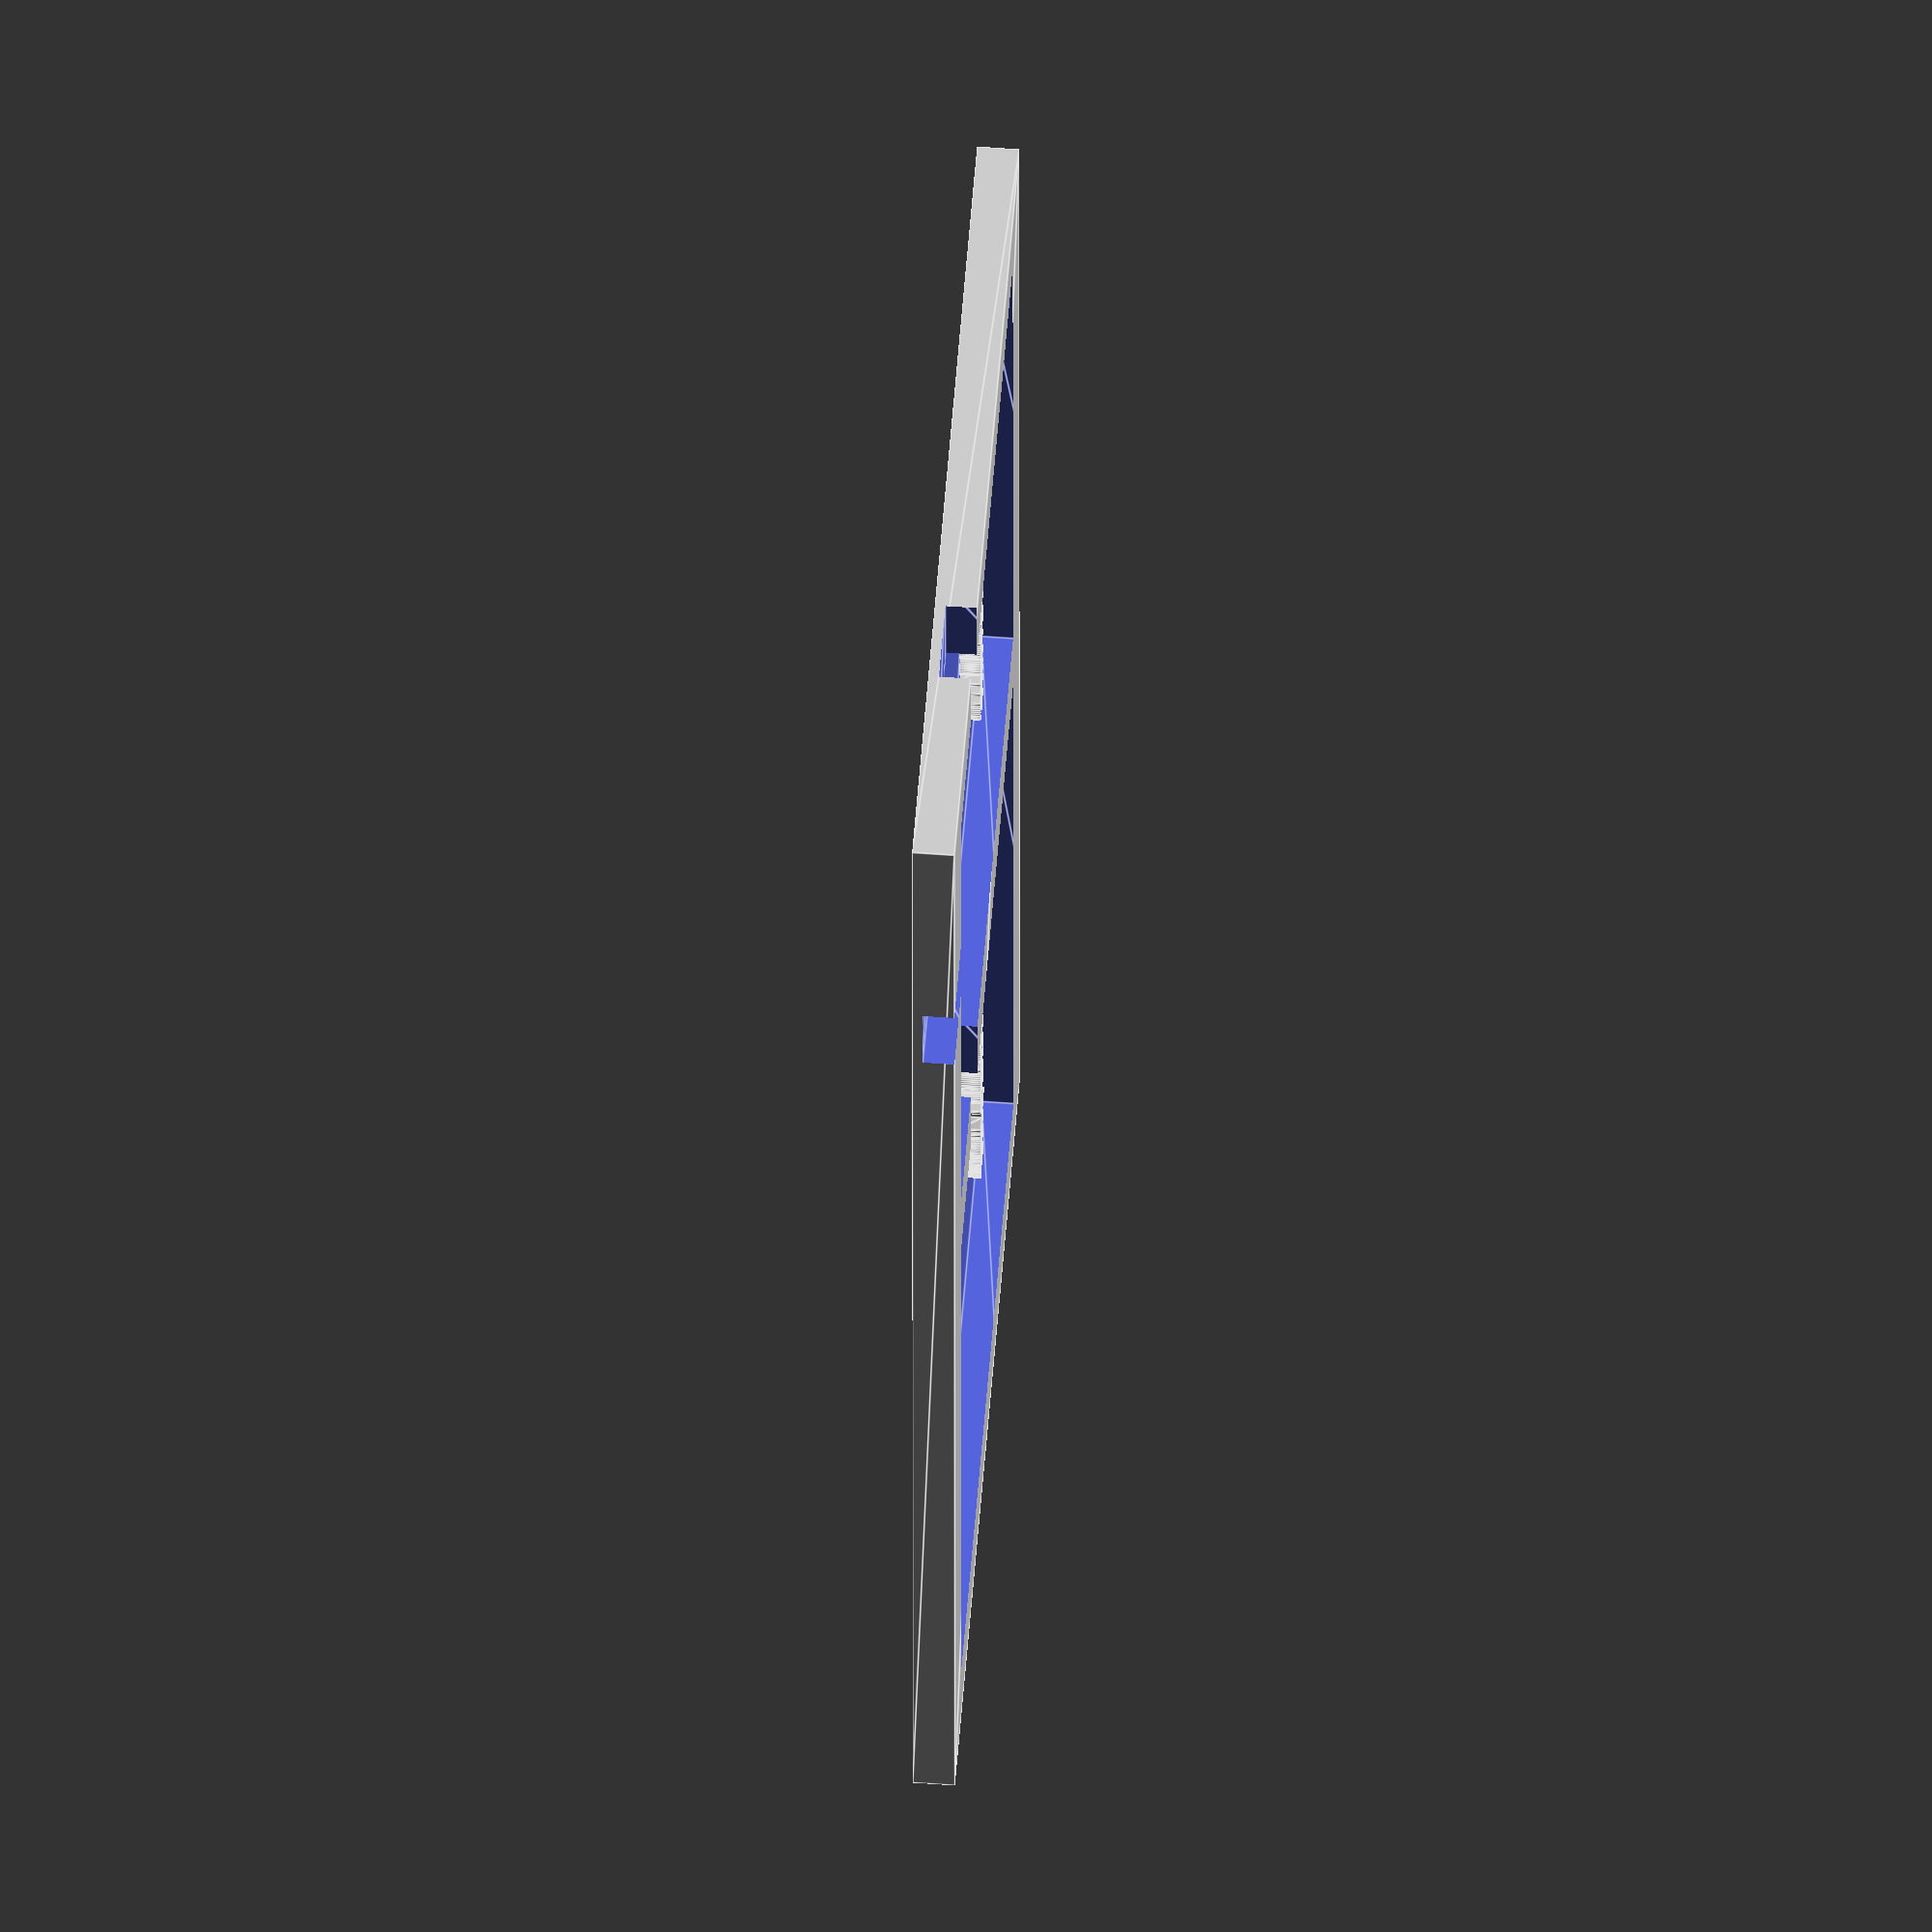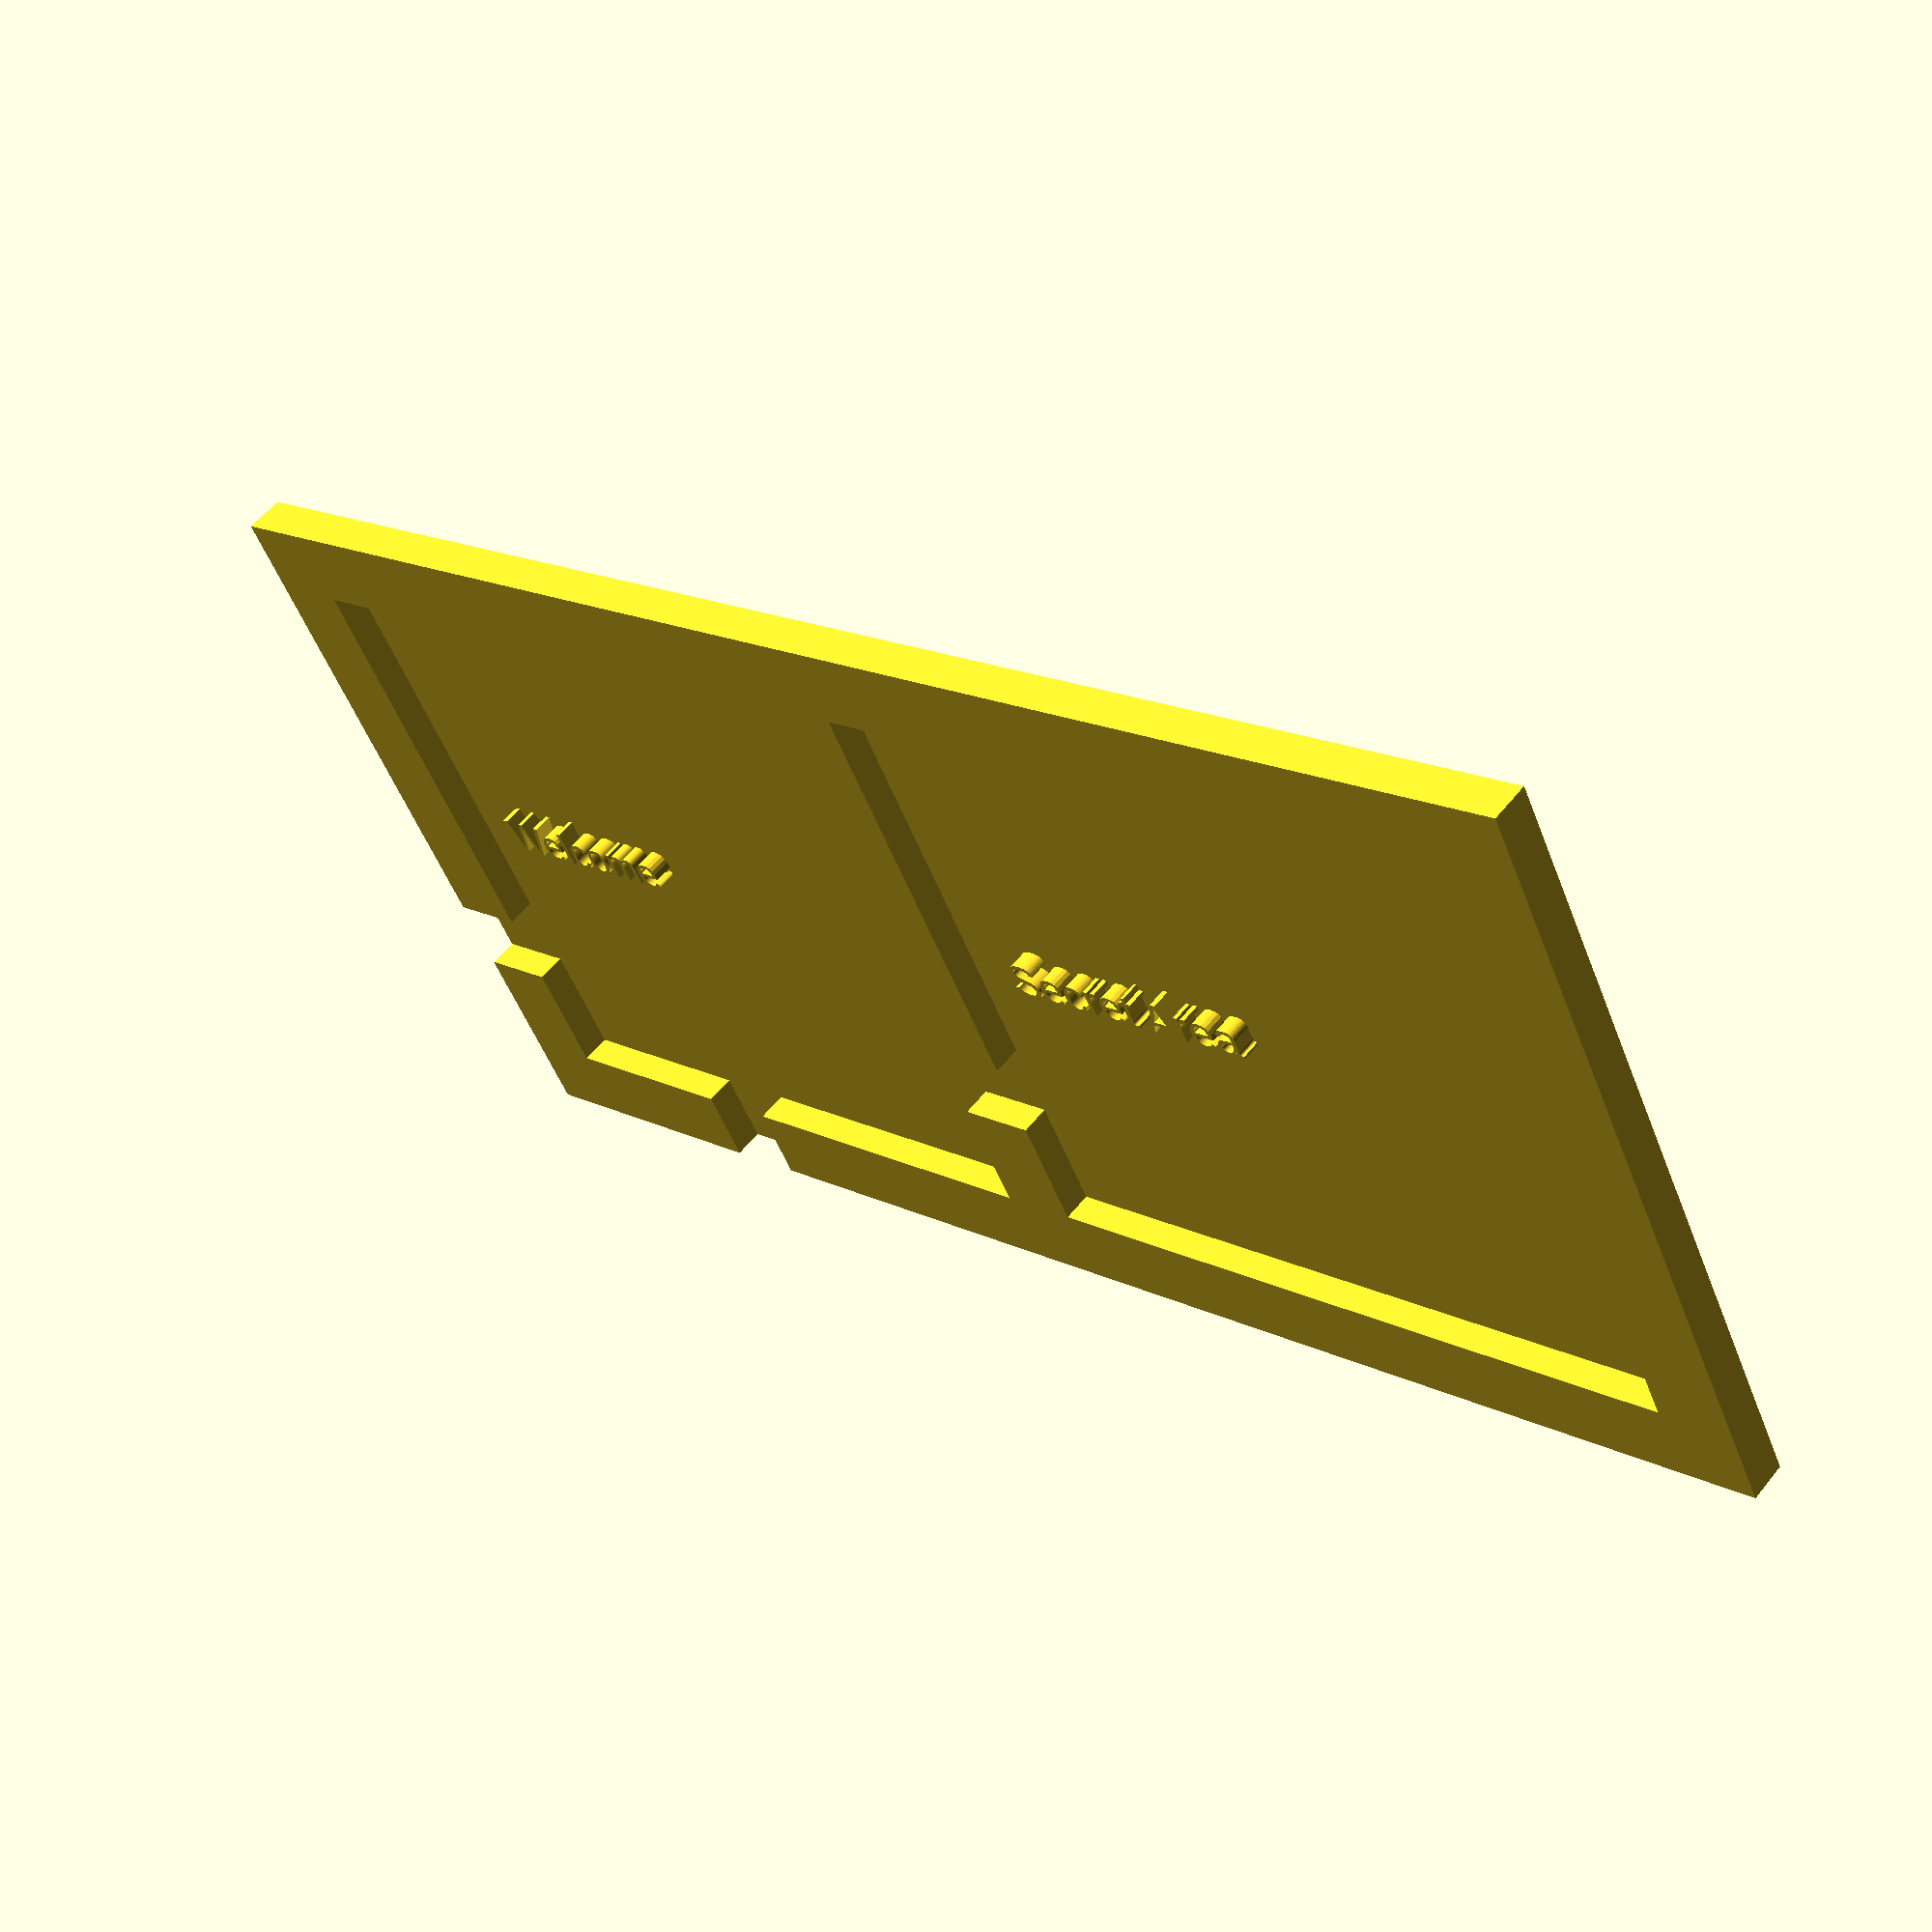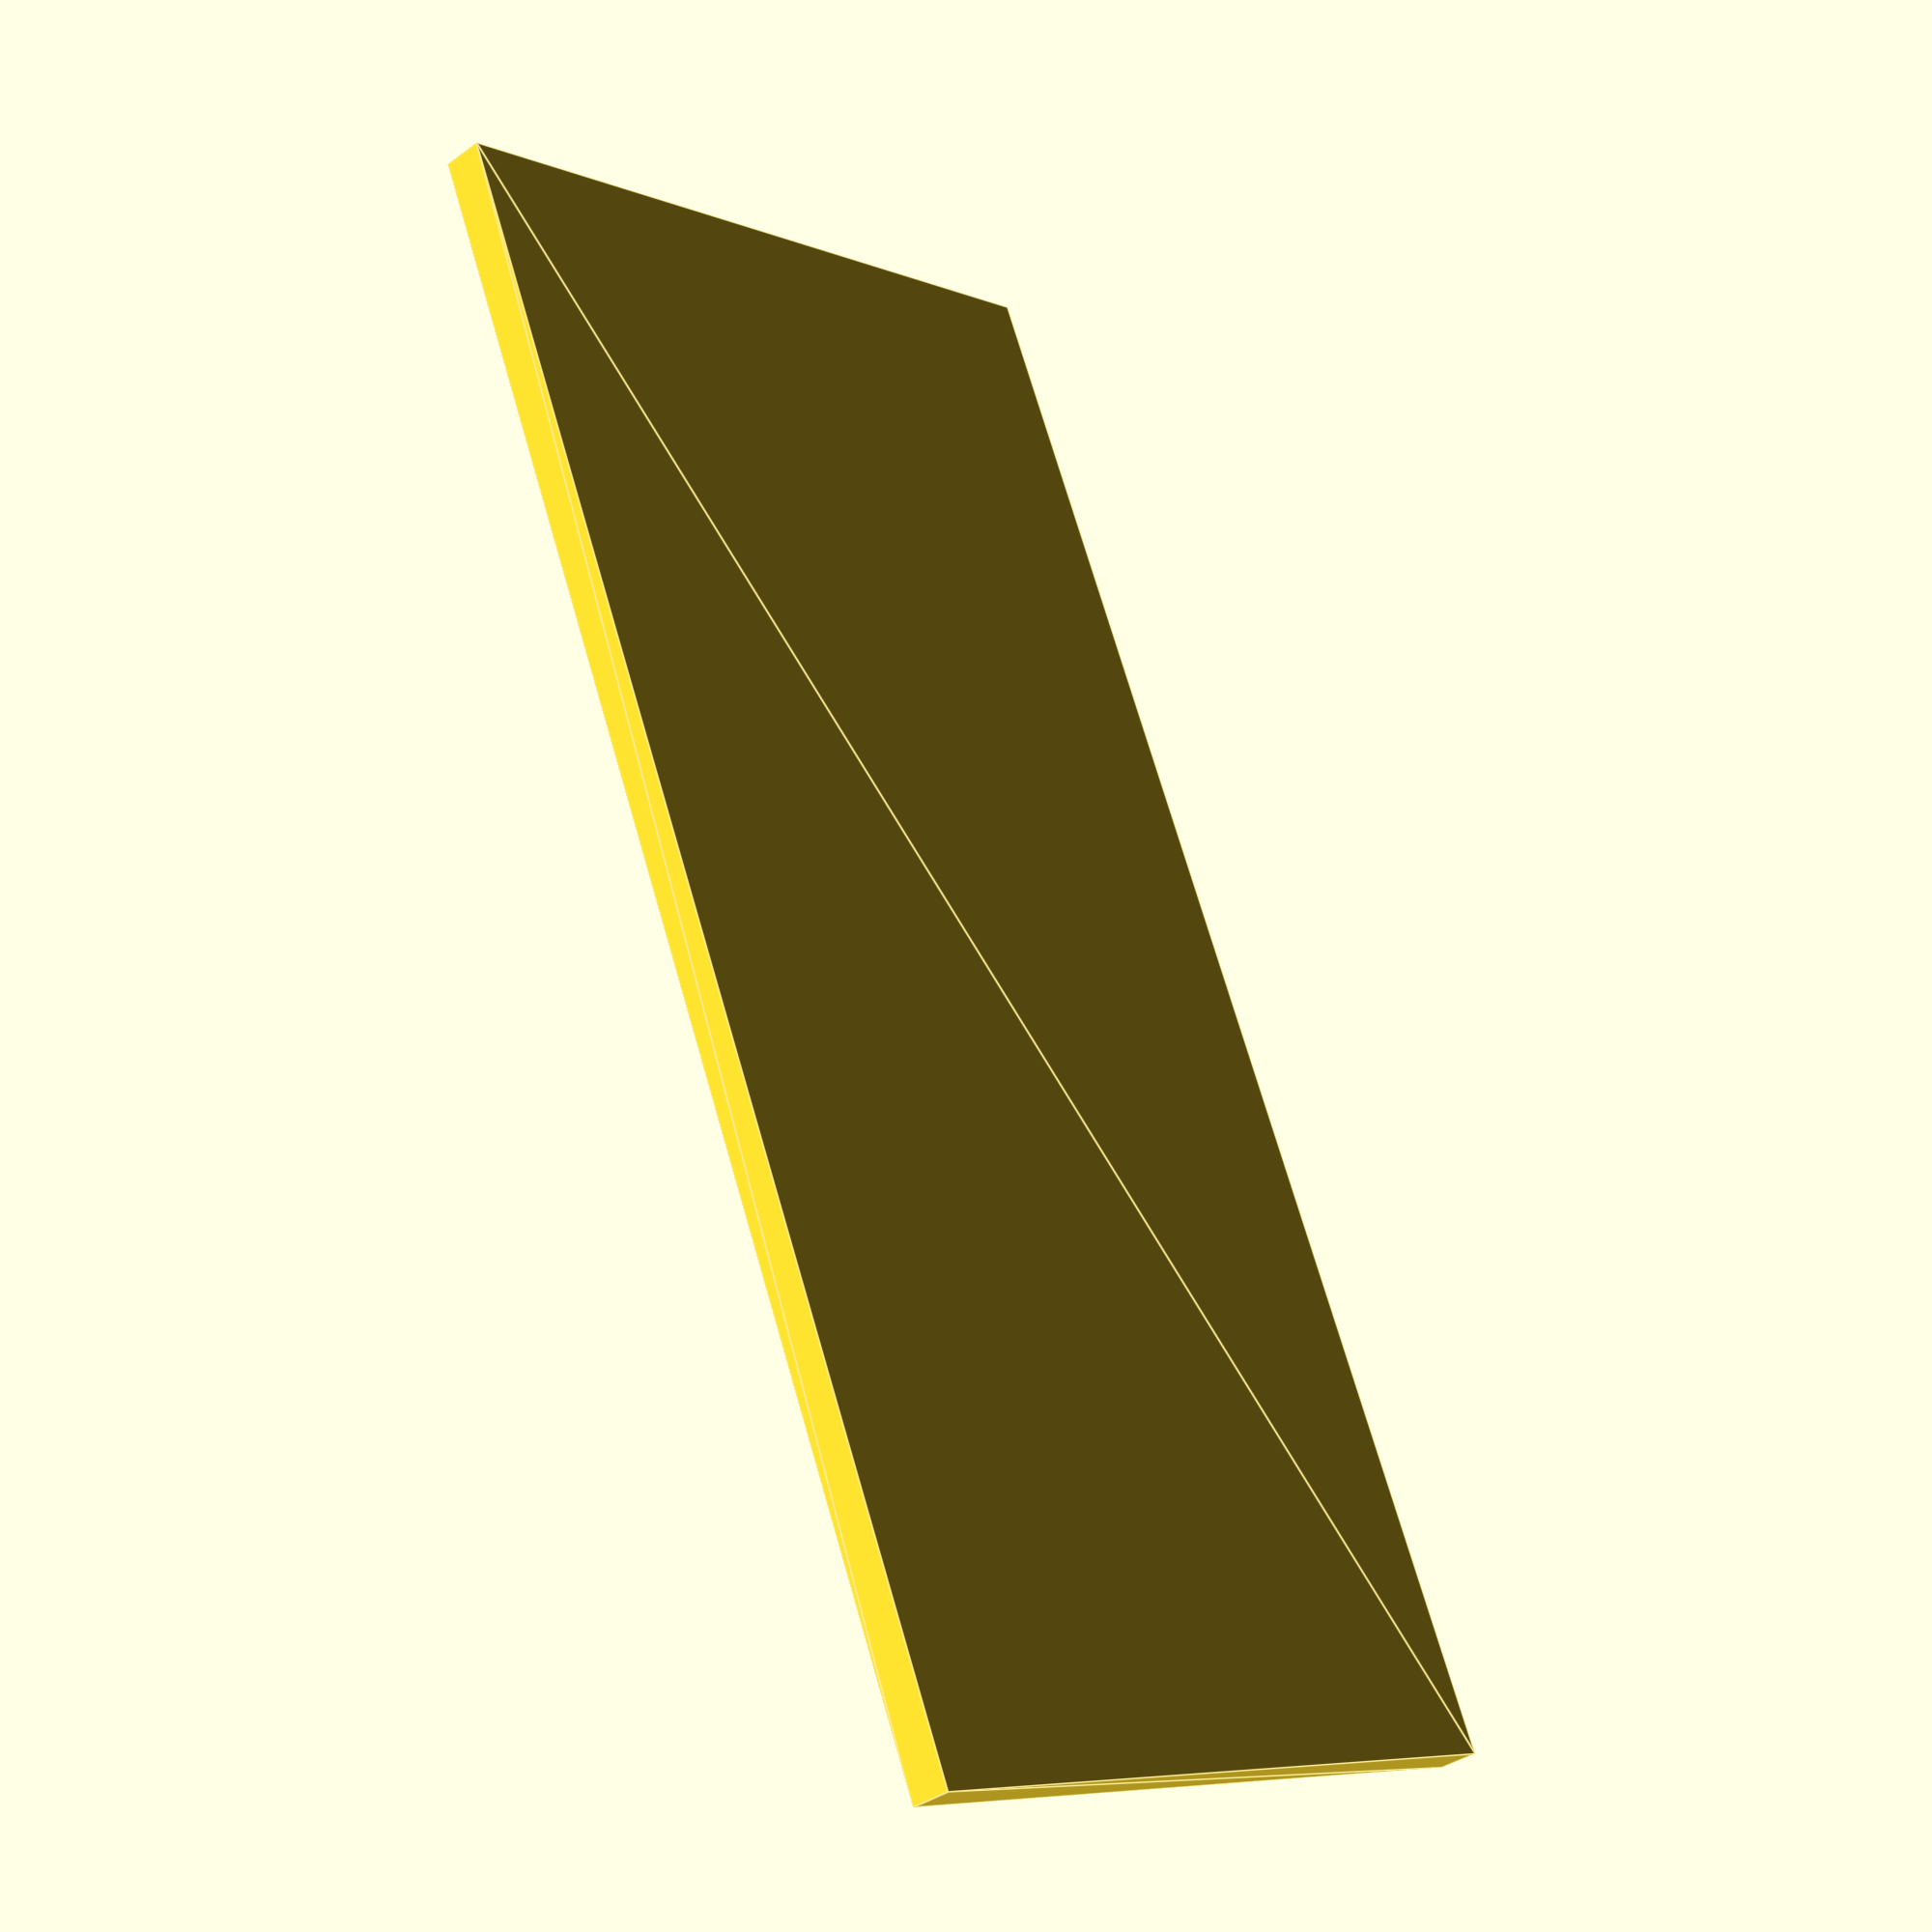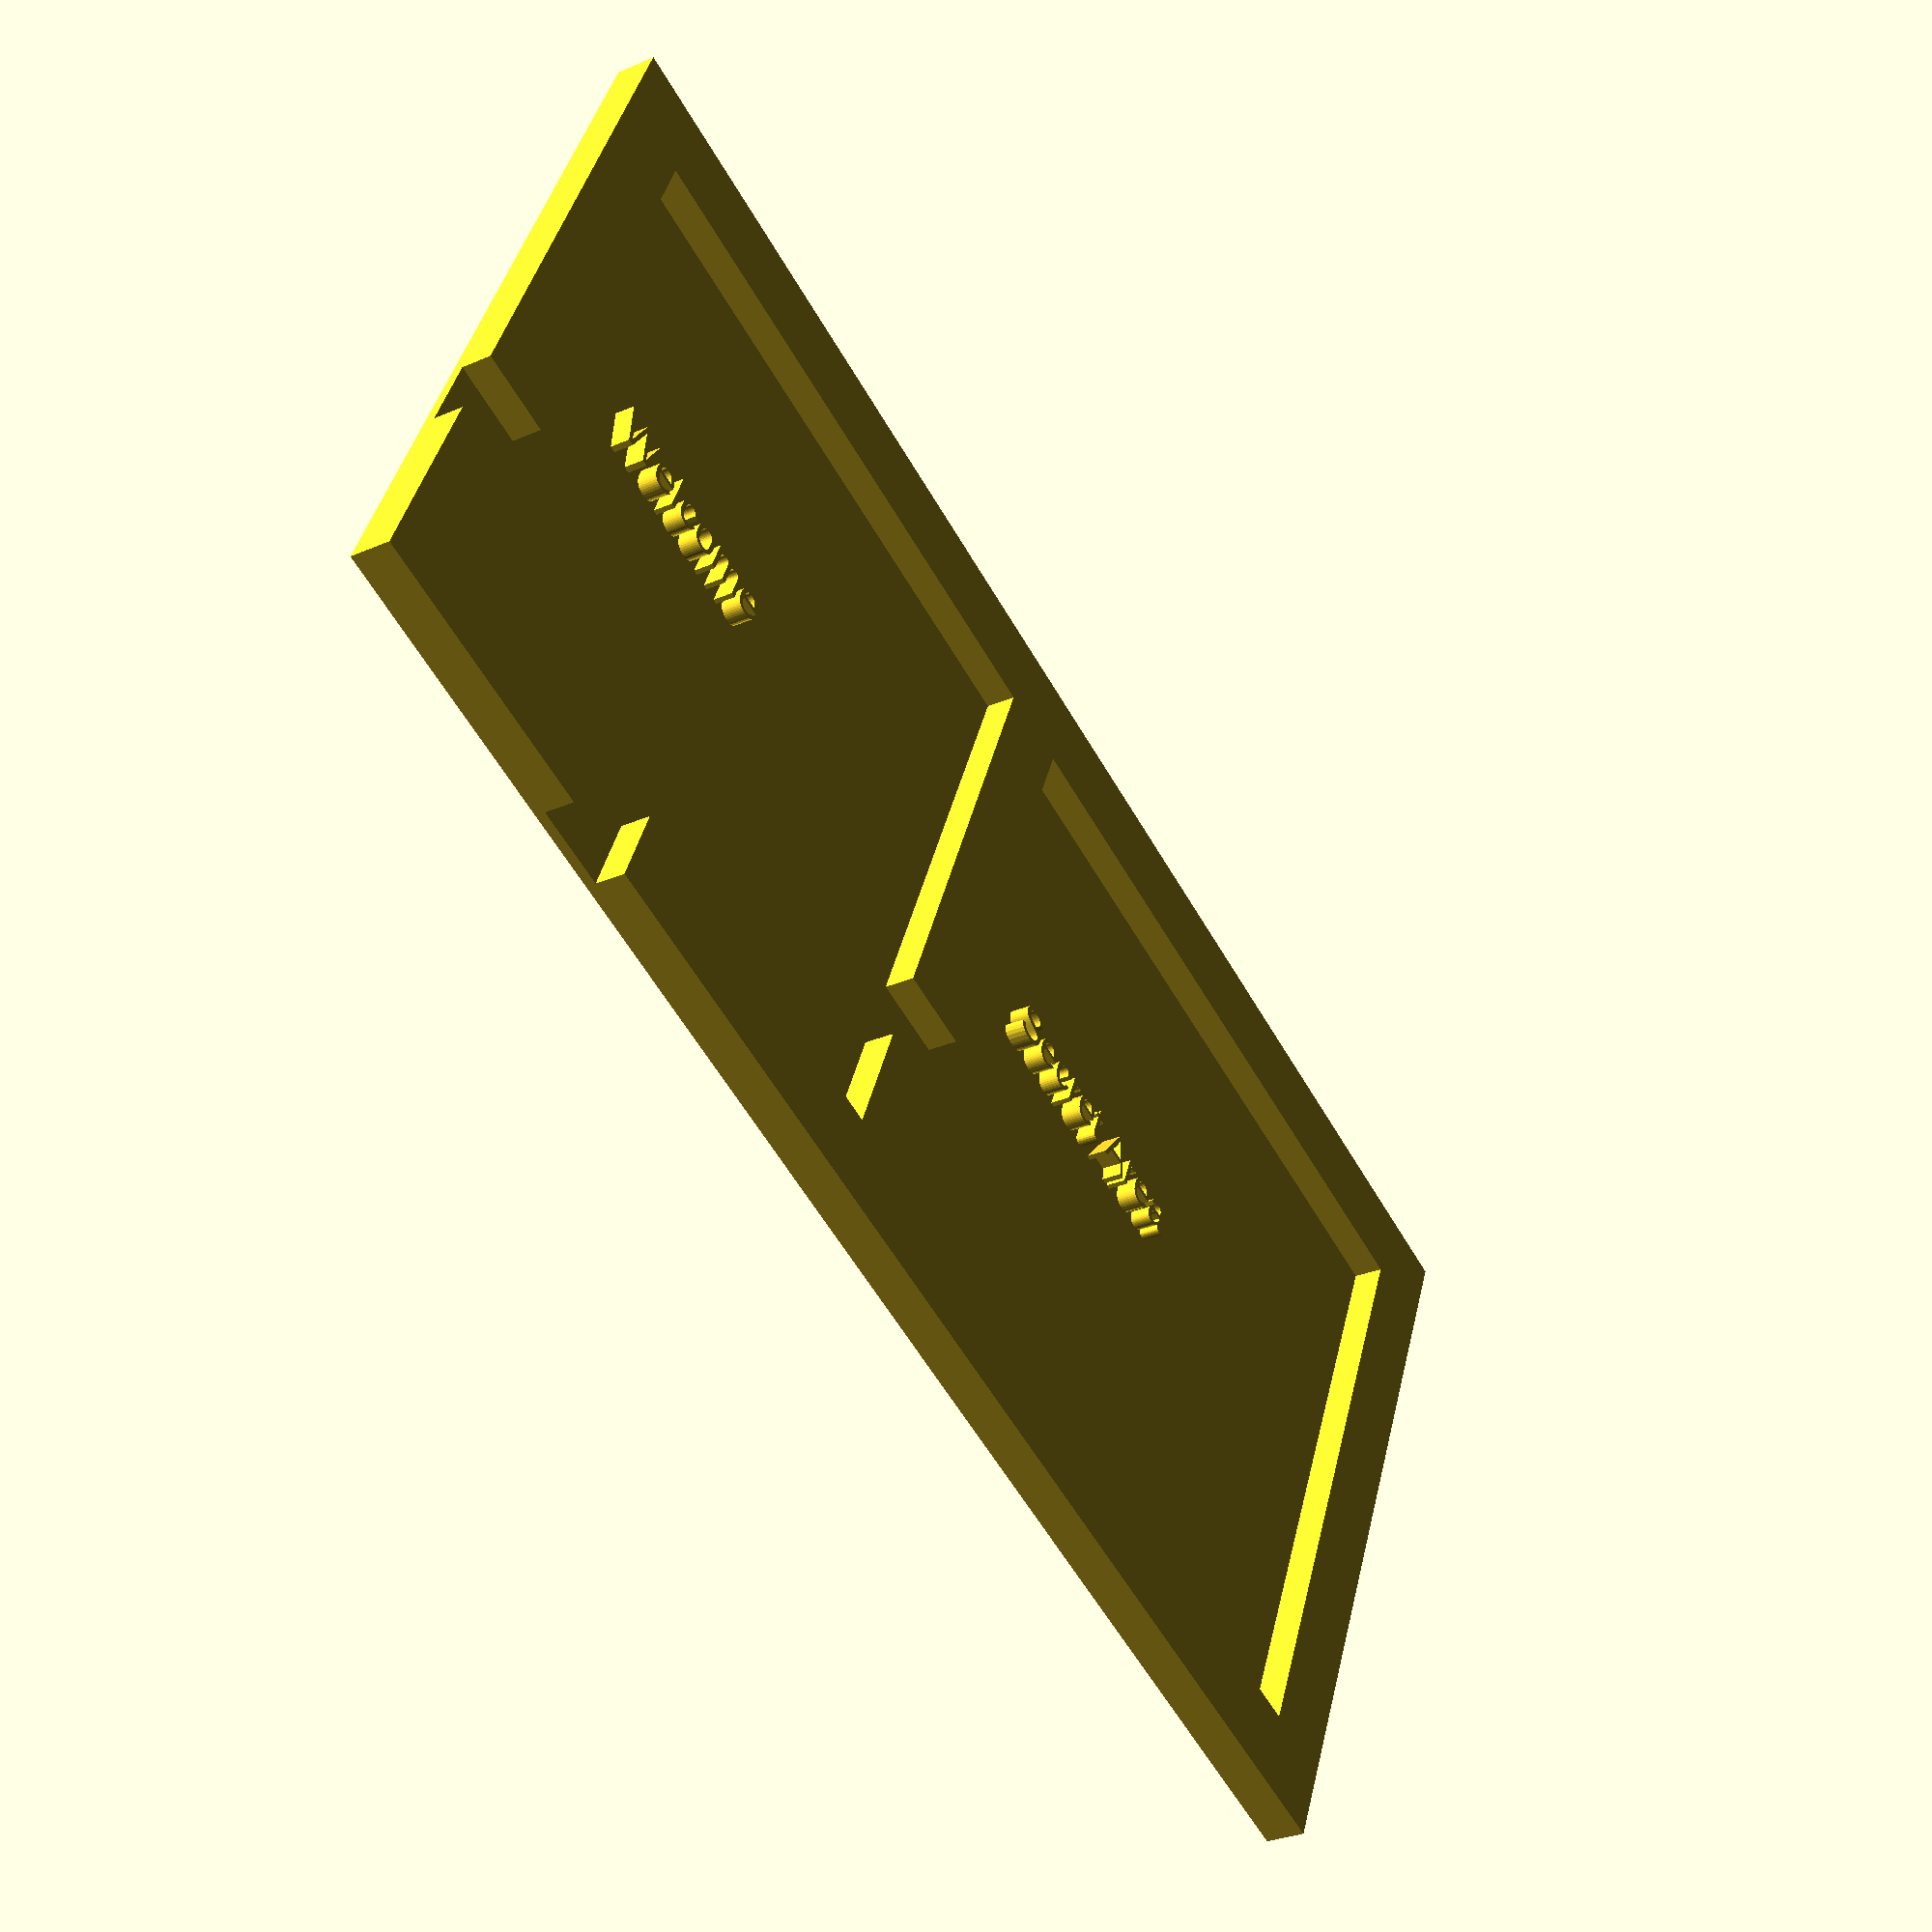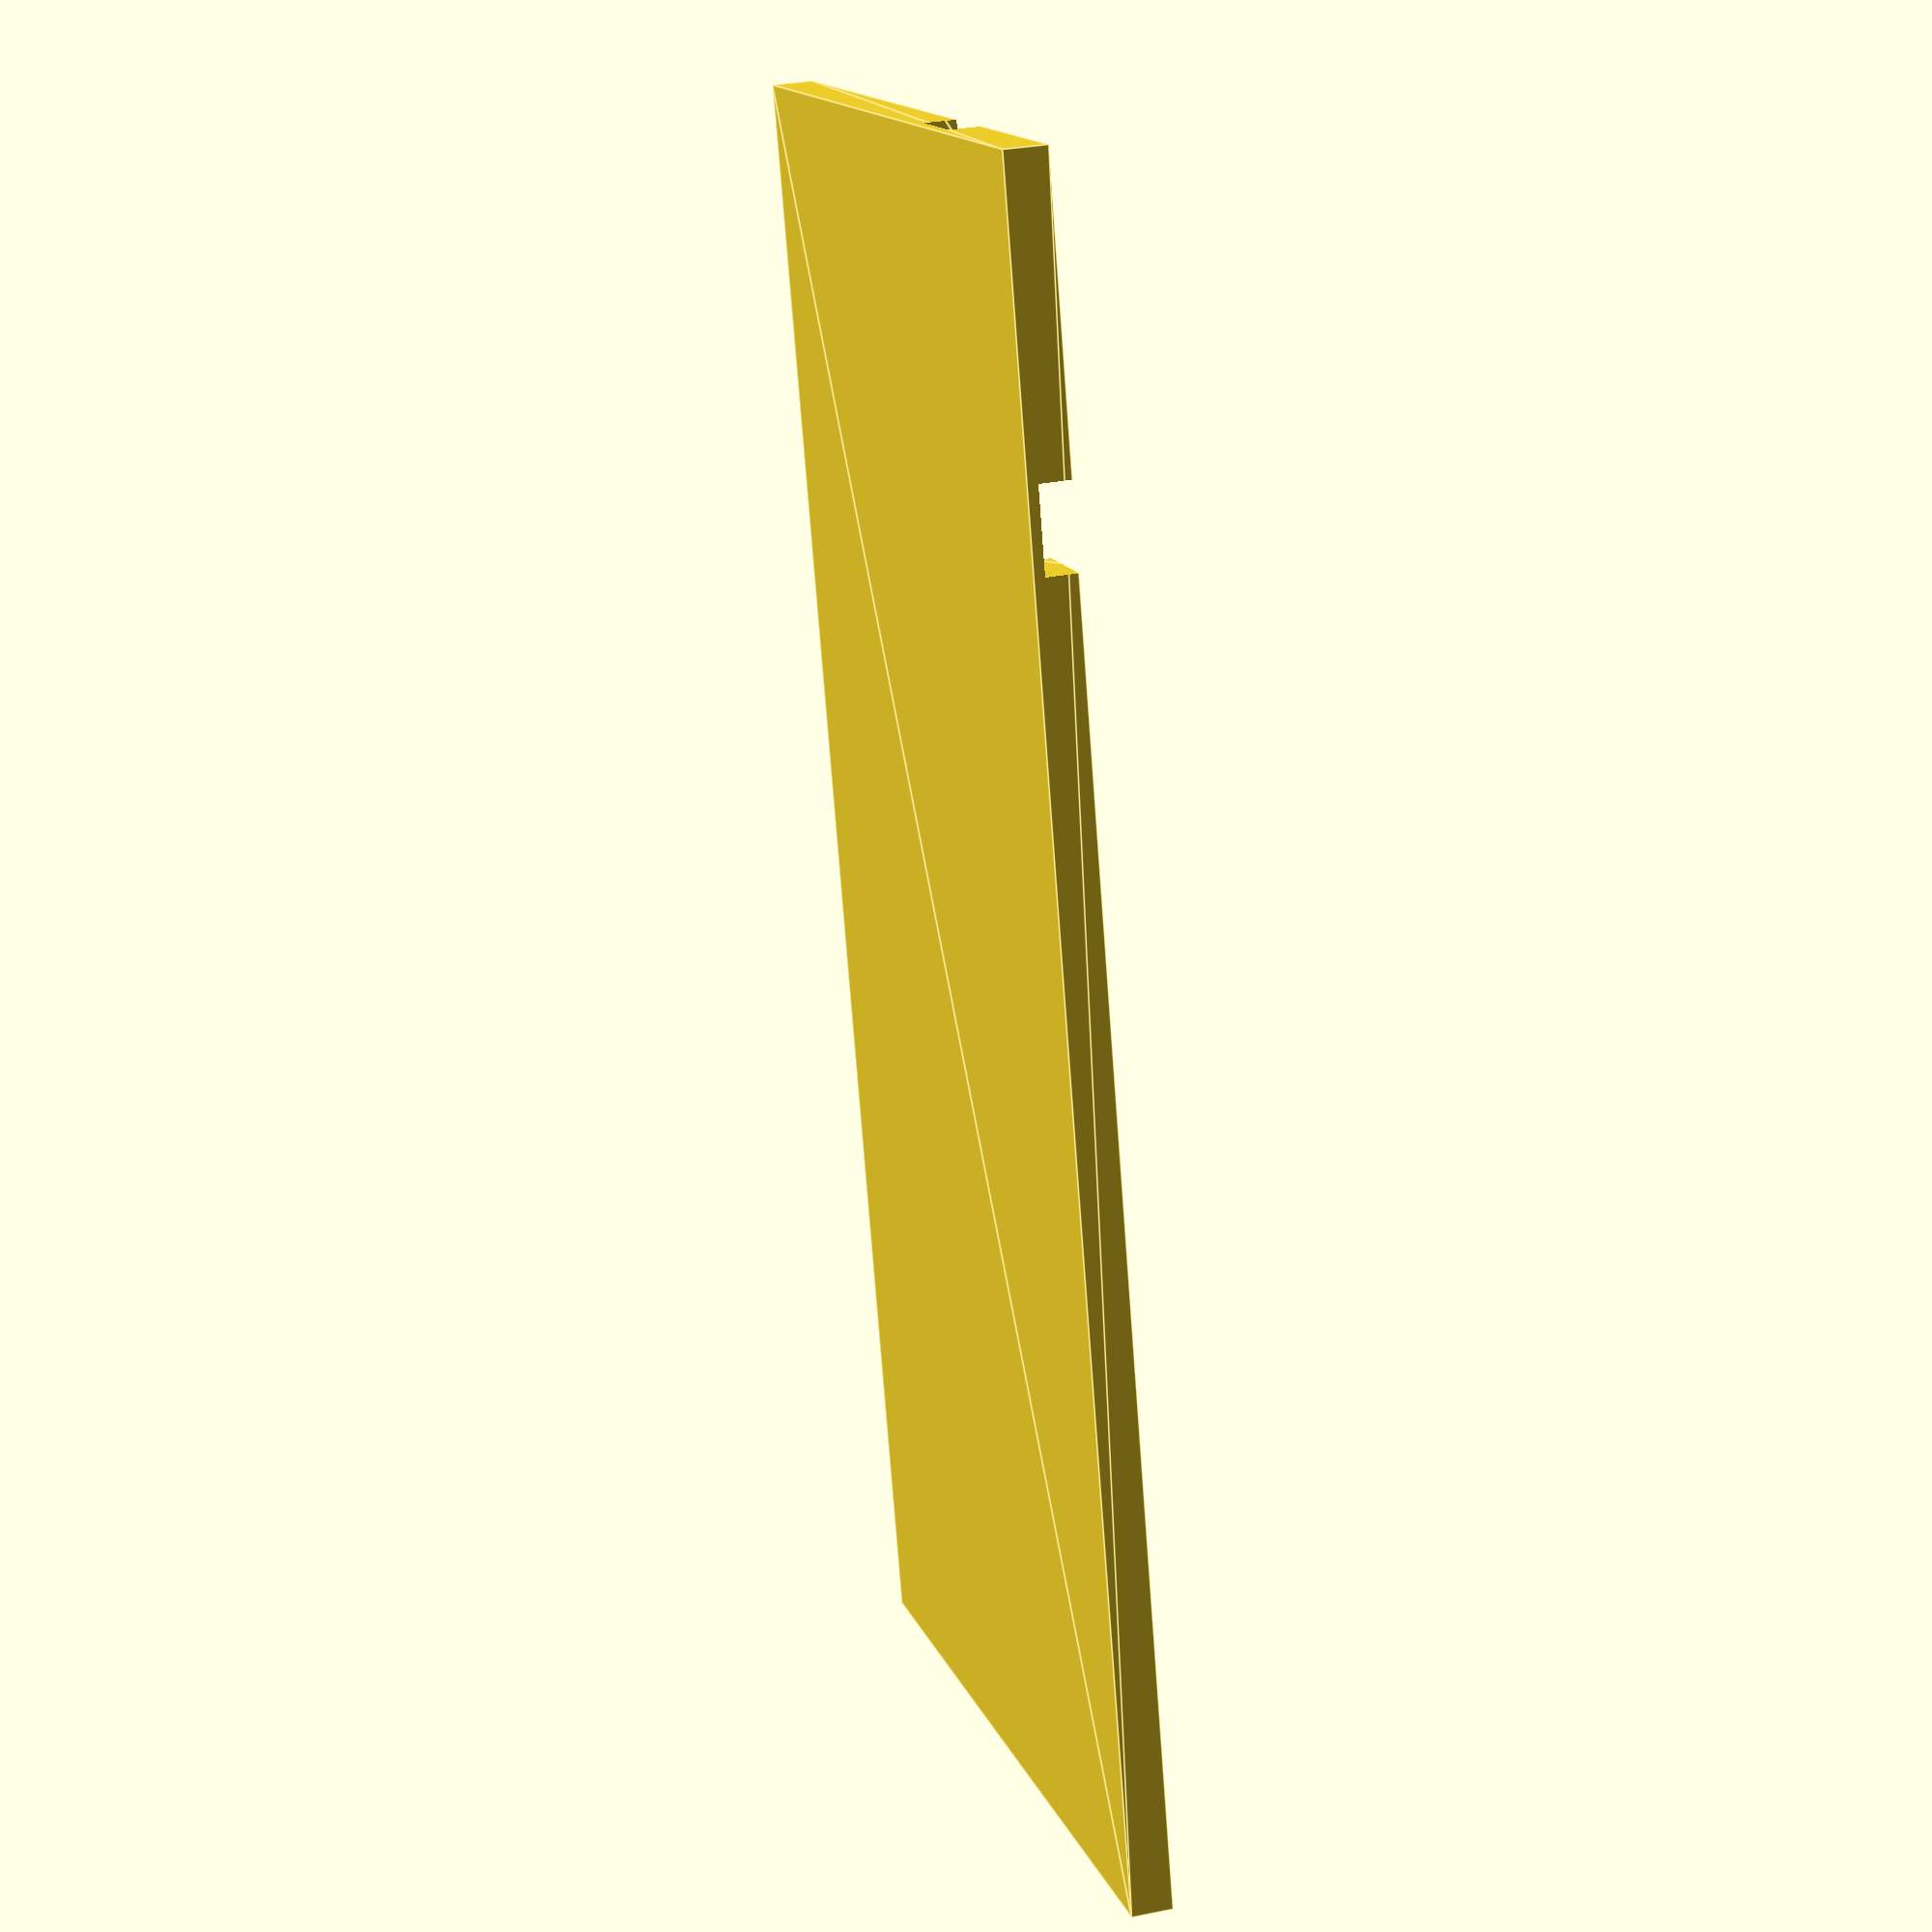
<openscad>
/* OpensScad script for creating a 3D room layout 
 * 
 * Assumptions: one corner of the building is at 0,0
 * 
 * Afan Ottenheimer
 */

wall_width=2;
//thickness of 3d printed floor. 
floor_thickness=0.25;
//height of 3d printed walls, should be > floor_thickness. 
wall_height=1;

round_edges=false;

/* module doorway 
 *
 * assumes all walls are the same width 
 * @param dir string    ew means a doorway aligned east-west
 * @param width float   width of the door
 */
module doorway(center=[0,1], dir="ew", width=2) {
    //make door depth wider than wall width to cleanly substract
    door_depth = wall_width + wall_width * 0.8;
    //openscad variables inside if only defined inside if 
    if ( dir == "ew" ) {
        doorway_poly = [
            [center[0]-width/2,center[1]-door_depth/2-.1],
            [center[0]+width/2,center[1]-door_depth/2-.1],
            [center[0]+width/2,center[1]+door_depth/2-.1],
            [center[0]-width/2,center[1]+door_depth/2-.1]];
        translate([0,0,floor_thickness])
            linear_extrude(wall_height*2)
                polygon(doorway_poly);
    } else {
        doorway_poly = [
            [center[0]-door_depth/2-.1,center[1]-width/2],
            [center[0]+door_depth/2-.1,center[1]-width/2],
            [center[0]+door_depth/2-.1,center[1]+width/2],
            [center[0]-door_depth/2-.1,center[1]+width/2]];
        translate([0,0,floor_thickness])
            linear_extrude(wall_height*2)
                polygon(doorway_poly);
    };
    
};

/* module room 
 * 
 * Takes a polynomial and creates a shape suitable for removing from entire_building. 
 * @param  room_poly    array    polygon array of points
 */
module room(room_poly) {
    translate([0,0,floor_thickness])
        linear_extrude(wall_height*2)
            polygon(room_poly);    
}

/* module room_text
 * puts text in room centered in y axis and starting at x_min + wall_width
 * @param room_poly array   polygon array of the room
 * @param room_text string  the string to write
 */
module room_text(room_poly, room_text="room") {
    x_min = room_poly[0][0];
    y_min = room_poly[0][1];
    y_max = room_poly[2][1];
    
    echo(x_min+wall_width);
    echo((y_max+y_min)/2);
    translate([x_min+wall_width, ((y_max+y_min)/2), floor_thickness+.1])  
        linear_extrude(wall_height/2)
            text(room_text, size = 1);
}

$fn = 32;


module building_outline(poly) {
    
    if ( round_edges == true) {
        y_max=poly[2][1];
        x_max=poly[1][0];

        union(){
        //x base
        rotate([90,0,90])
            rotate_extrude(angle=180)
                square([1,x_max]);
        //x top
        translate([0,y_max,0])
            rotate([90,0,90])
                rotate_extrude(angle=180)
                    square([1,x_max]);
        
        //building walls
        linear_extrude(wall_height)
            polygon(poly);
        }
    } else {
        linear_extrude(wall_height)
            polygon(poly);
    };
}

//Define polygon corners of rooms
entire_building=[[0,0],[40,0],[40,20],[0,20]];
front_room=[[2,2],[18,2],[18,18],[2,18]];
back_room=[[20,2],[38,2],[38,18],[20,18]];
//Define centers of doors (assumed rectangular)
front_door = [1, 6];
mid_door = [19, 6];
side_door = [8,1];

//Union of rooms and text
union(){ 
    //Subtract Rooms from Total area
    difference() {
        building_outline(entire_building);
        room(front_room);
        room(back_room);
        doorway(front_door,"ns");
        doorway(mid_door,"ns");
        doorway(side_door,"ew");
    }
    room_text(front_room, "Welcome");
    room_text(back_room, "Secret Area");
}
</openscad>
<views>
elev=123.6 azim=269.7 roll=265.6 proj=o view=edges
elev=124.3 azim=153.7 roll=142.2 proj=p view=solid
elev=37.5 azim=113.8 roll=133.1 proj=p view=edges
elev=209.7 azim=203.8 roll=237.5 proj=p view=wireframe
elev=329.8 azim=105.4 roll=253.5 proj=p view=edges
</views>
